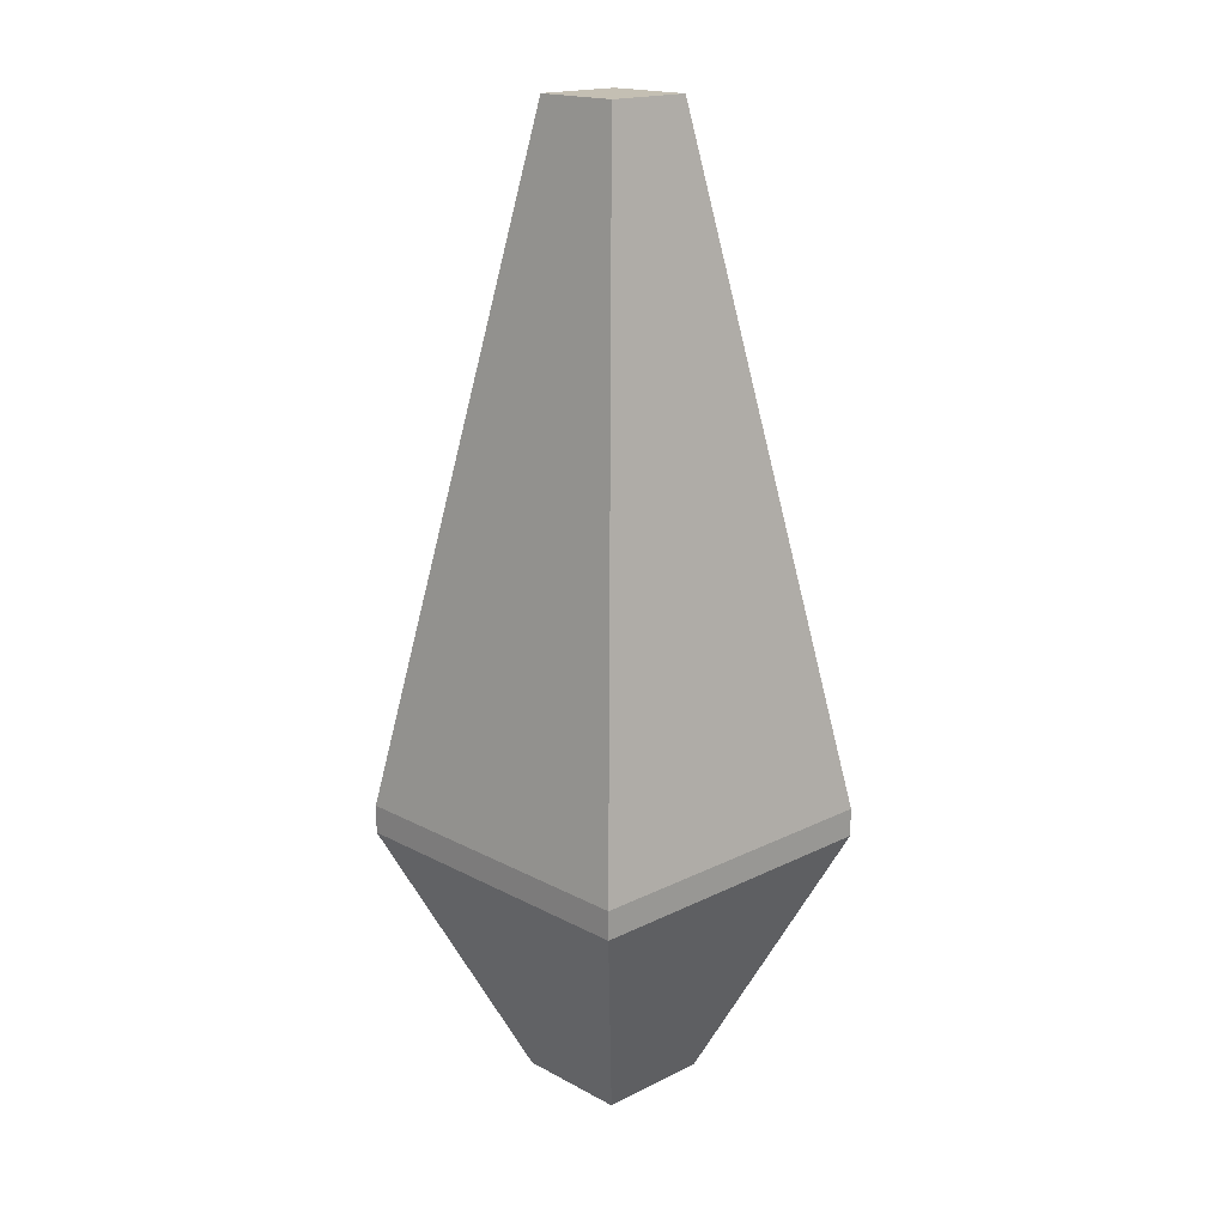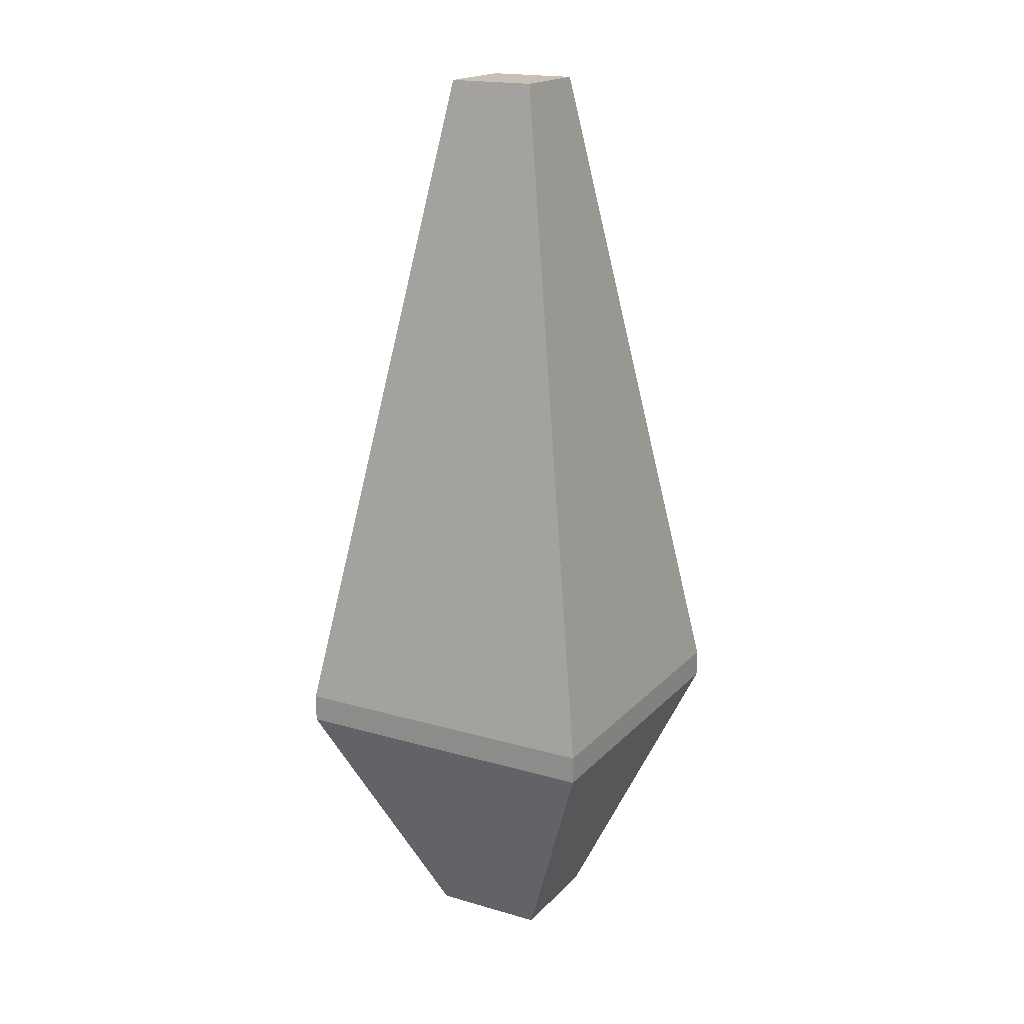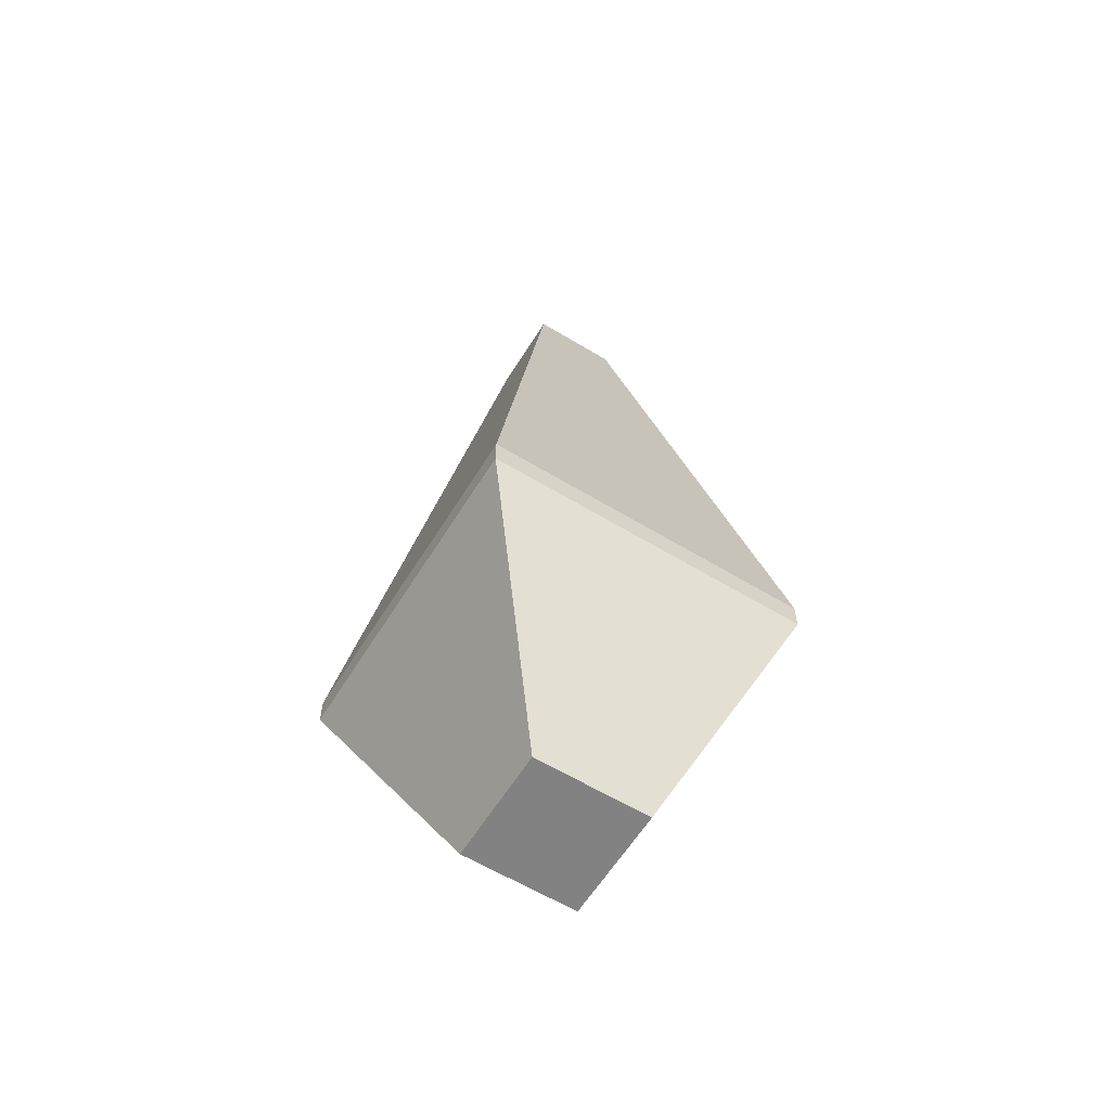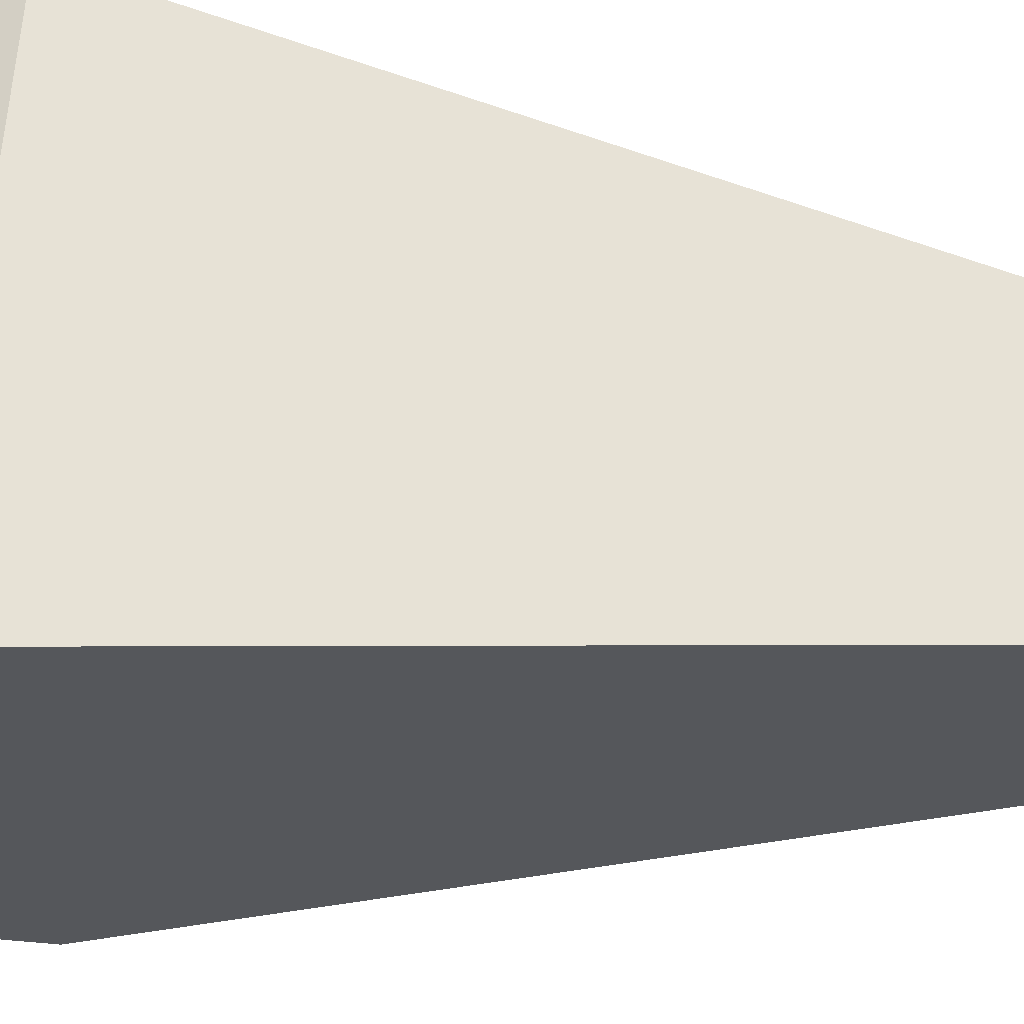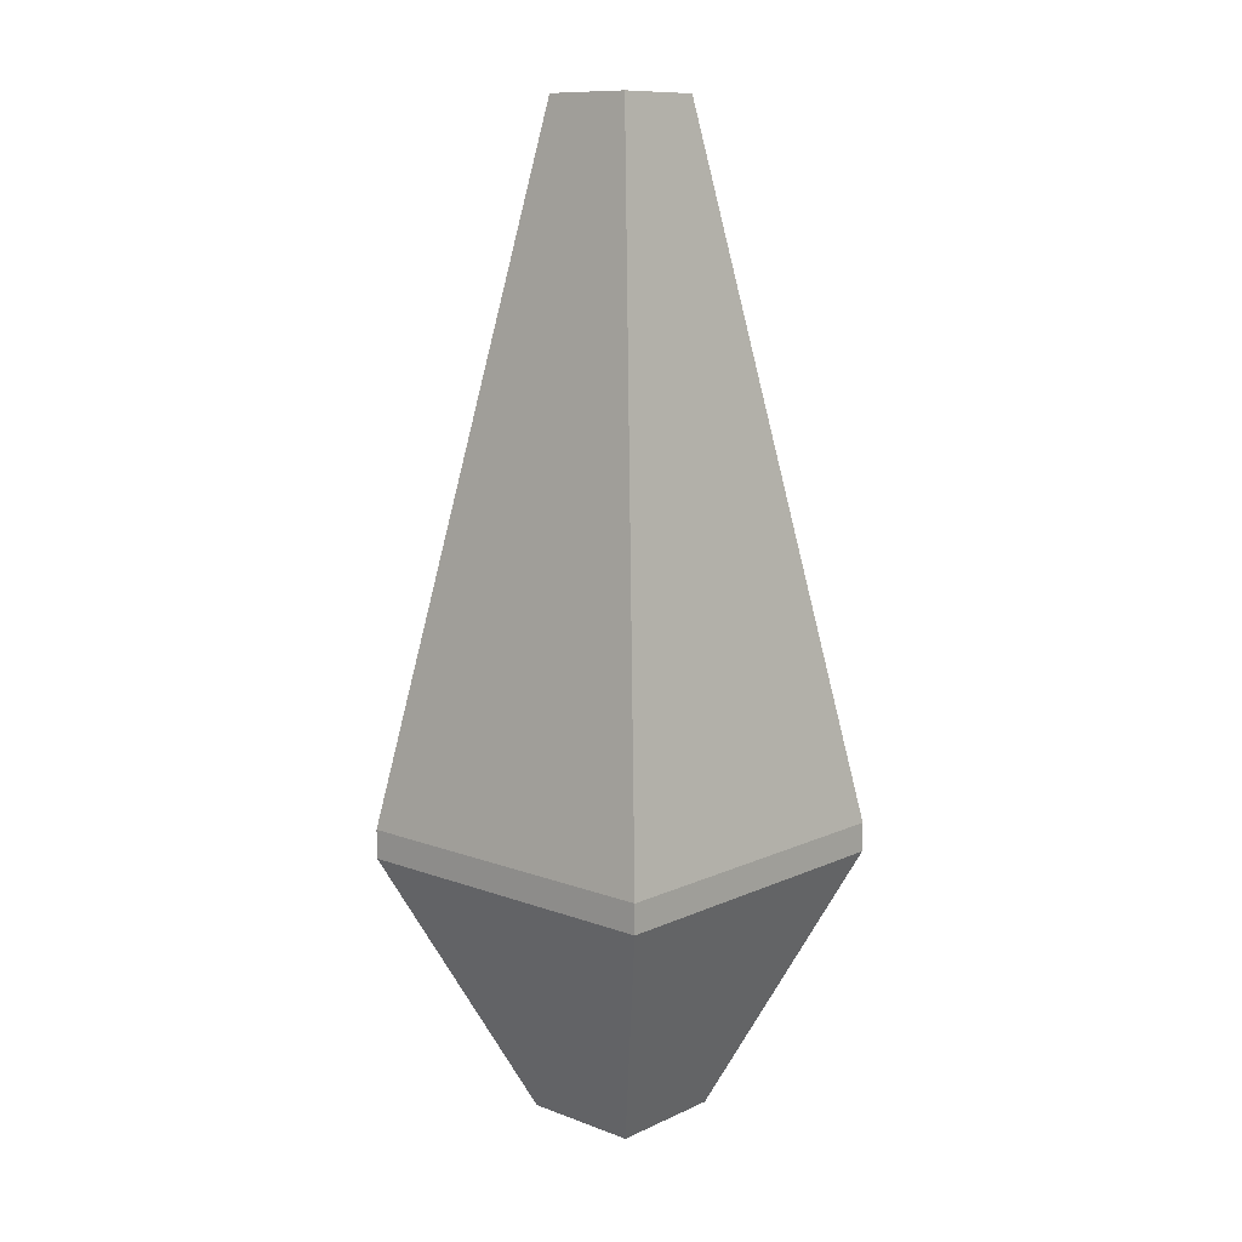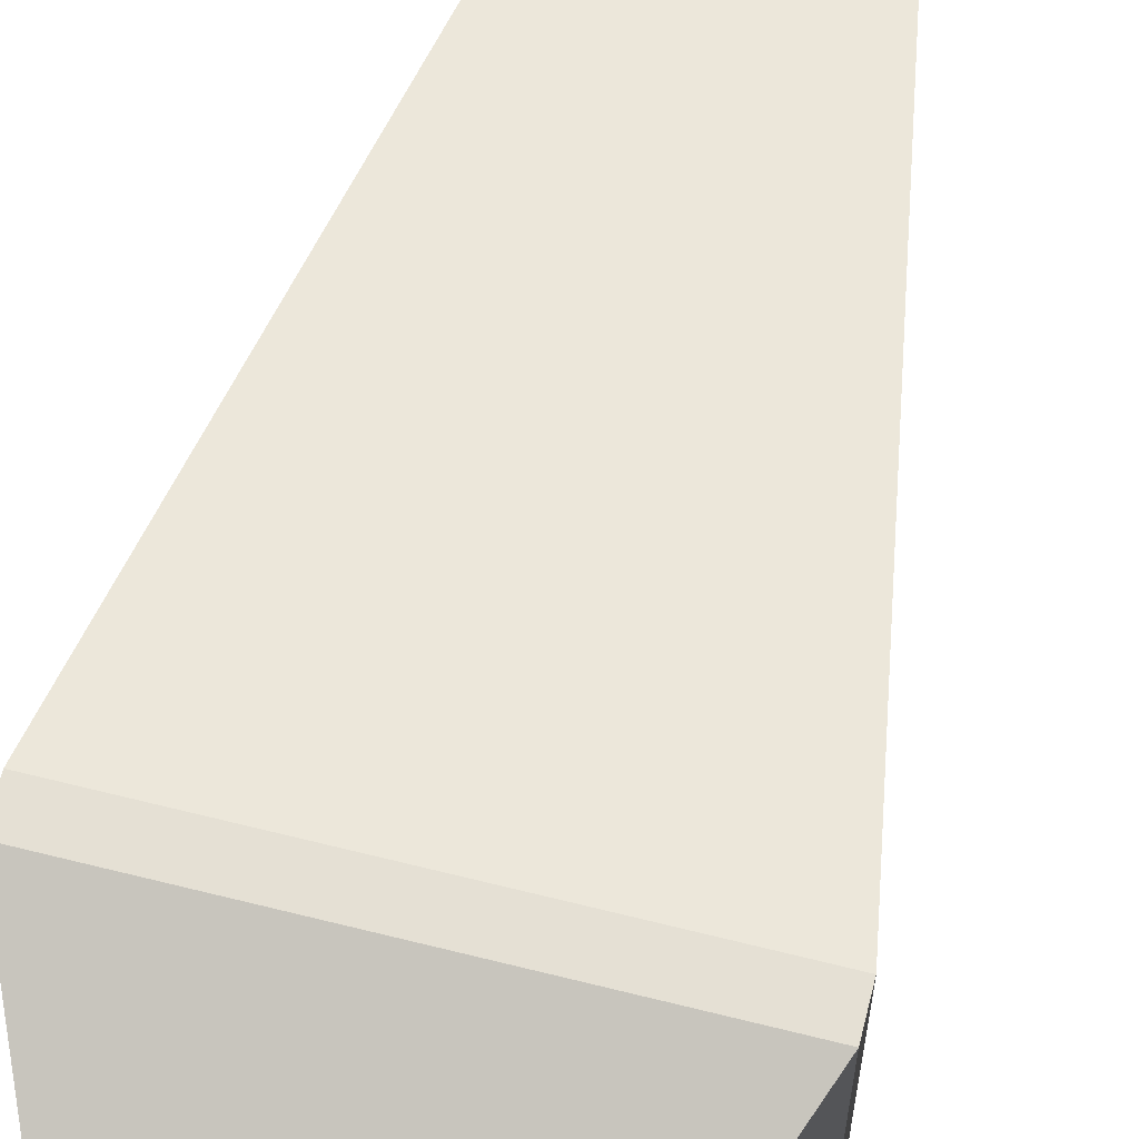
<metadata>
{"format":"obj","ext":"obj","renderer":"f3d","projection":"perspective","resolution":1024,"background":"white","views":[{"elev":17.9,"azim":-134.0,"up":"+Z"},{"elev":18.5,"azim":28.9,"up":"+Z"},{"elev":-60.9,"azim":-121.7,"up":"+Z"},{"elev":62.9,"azim":-84.9,"up":"+Y"},{"elev":11.1,"azim":-47.9,"up":"+Z"},{"elev":65.9,"azim":-165.9,"up":"+Y"}]}
</metadata>
<code>
o 立方体
v -0.2752 -0.2752 4.192
v -1 -1 0.04755
v -0.2752 0.2752 4.192
v -1 1 0.04755
v 0.2752 -0.2752 4.192
v 1 -1 0.04755
v 0.2752 0.2752 4.192
v 1 1 0.04755
v -0.3542 -0.3542 -1.667
v -1 -1 -0.1265
v -1 1 -0.1265
v -0.3542 0.3542 -1.667
v 0.3542 -0.3542 -1.667
v 1 -1 -0.1265
v 1 1 -0.1265
v 0.3542 0.3542 -1.667
f 7 1 5
f 14 2 10
f 15 6 14
f 12 13 9
f 3 2 1
f 5 8 7
f 6 1 2
f 4 7 8
f 11 8 15
f 9 11 12
f 10 13 14
f 15 12 11
f 14 16 15
f 4 10 2
f 7 3 1
f 14 6 2
f 15 8 6
f 12 16 13
f 3 4 2
f 5 6 8
f 6 5 1
f 4 3 7
f 11 4 8
f 9 10 11
f 10 9 13
f 15 16 12
f 14 13 16
f 4 11 10

</code>
